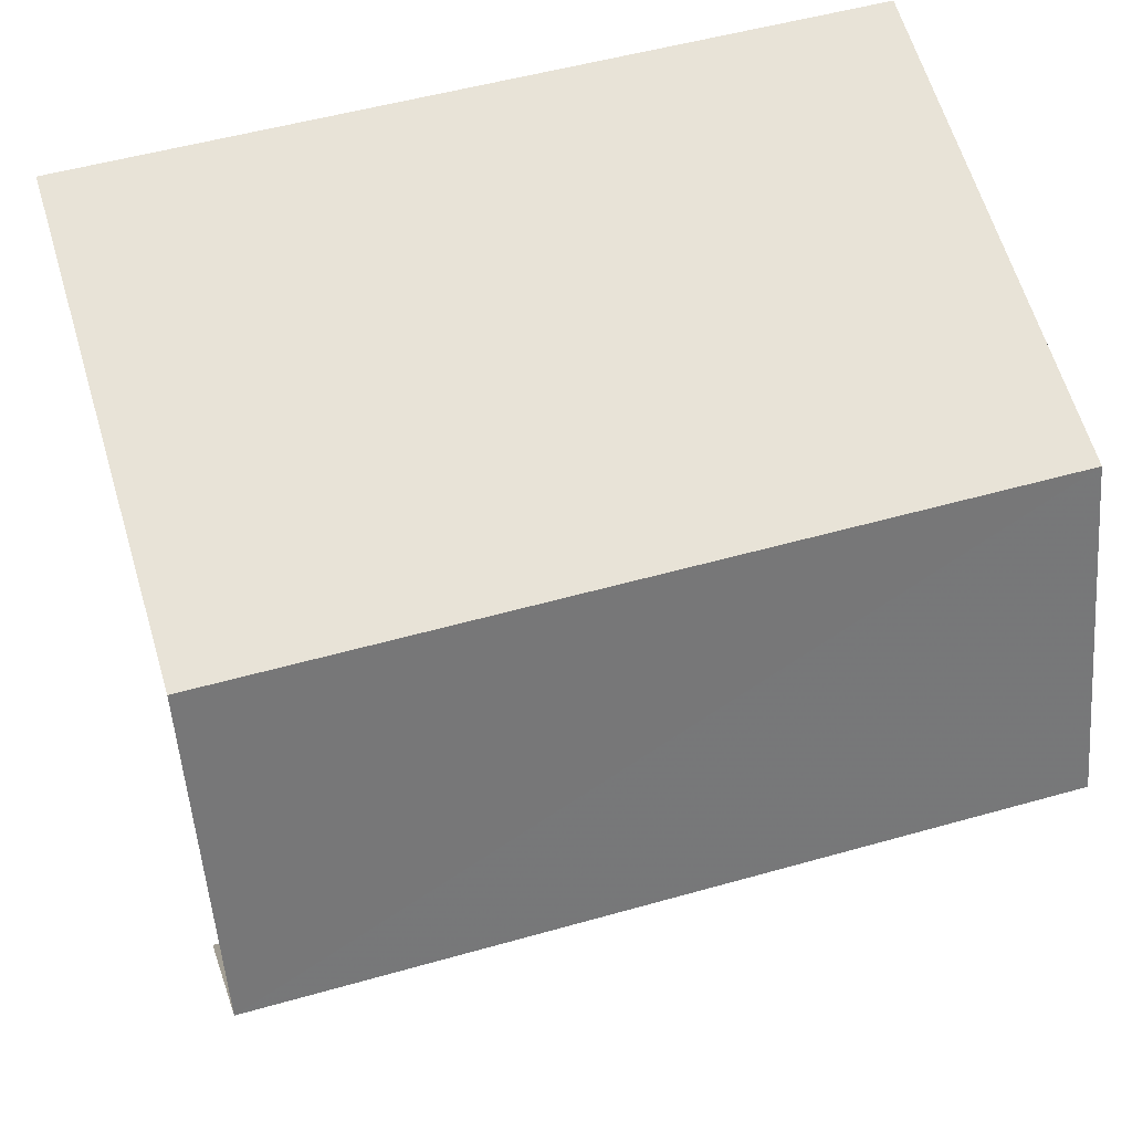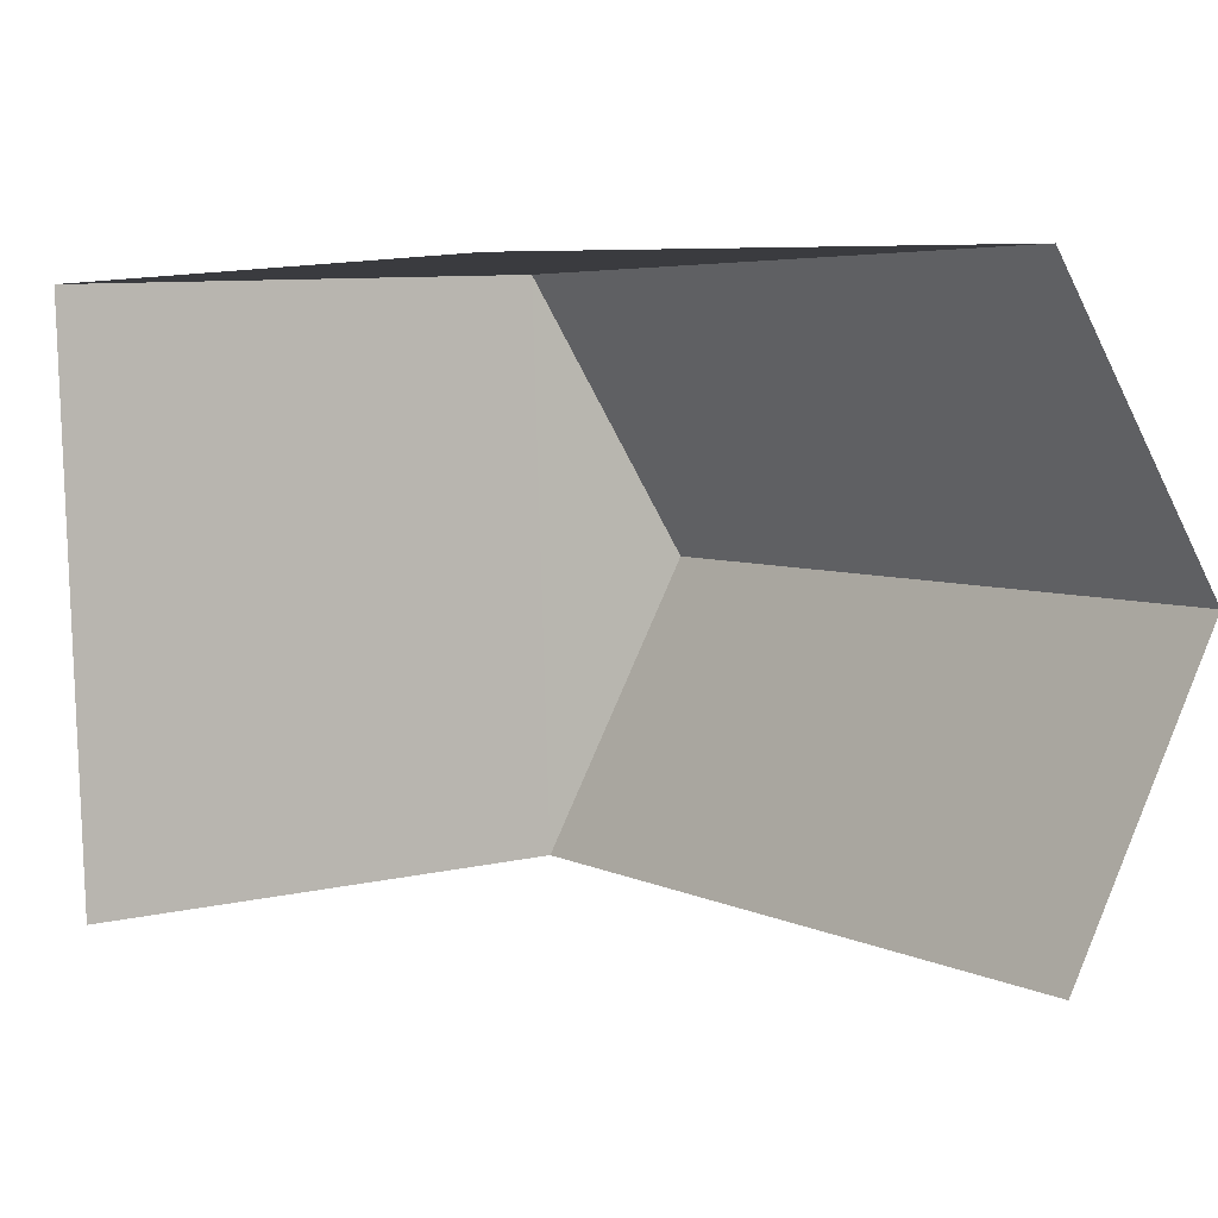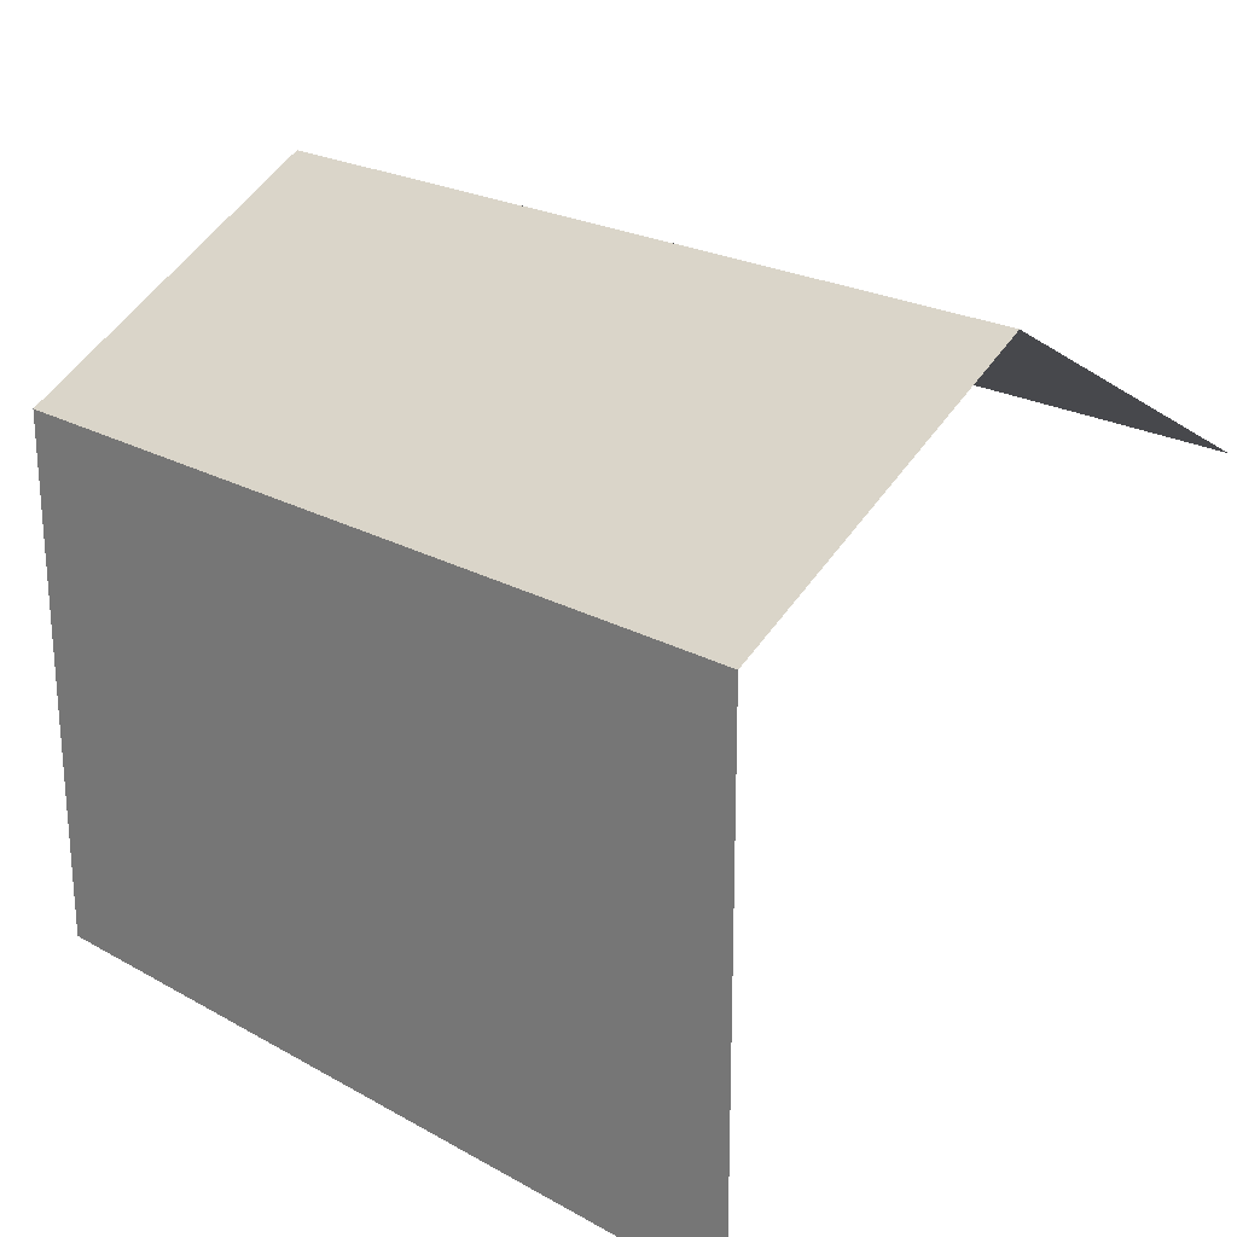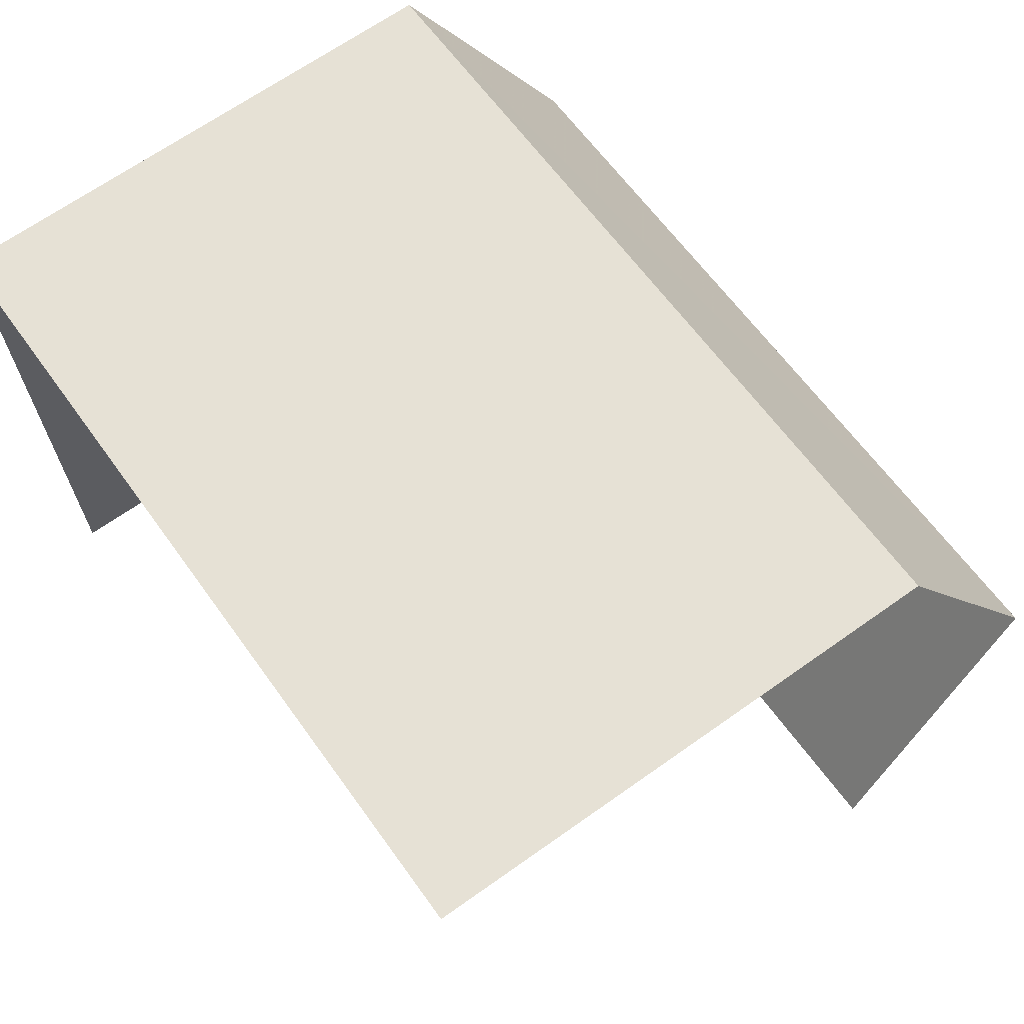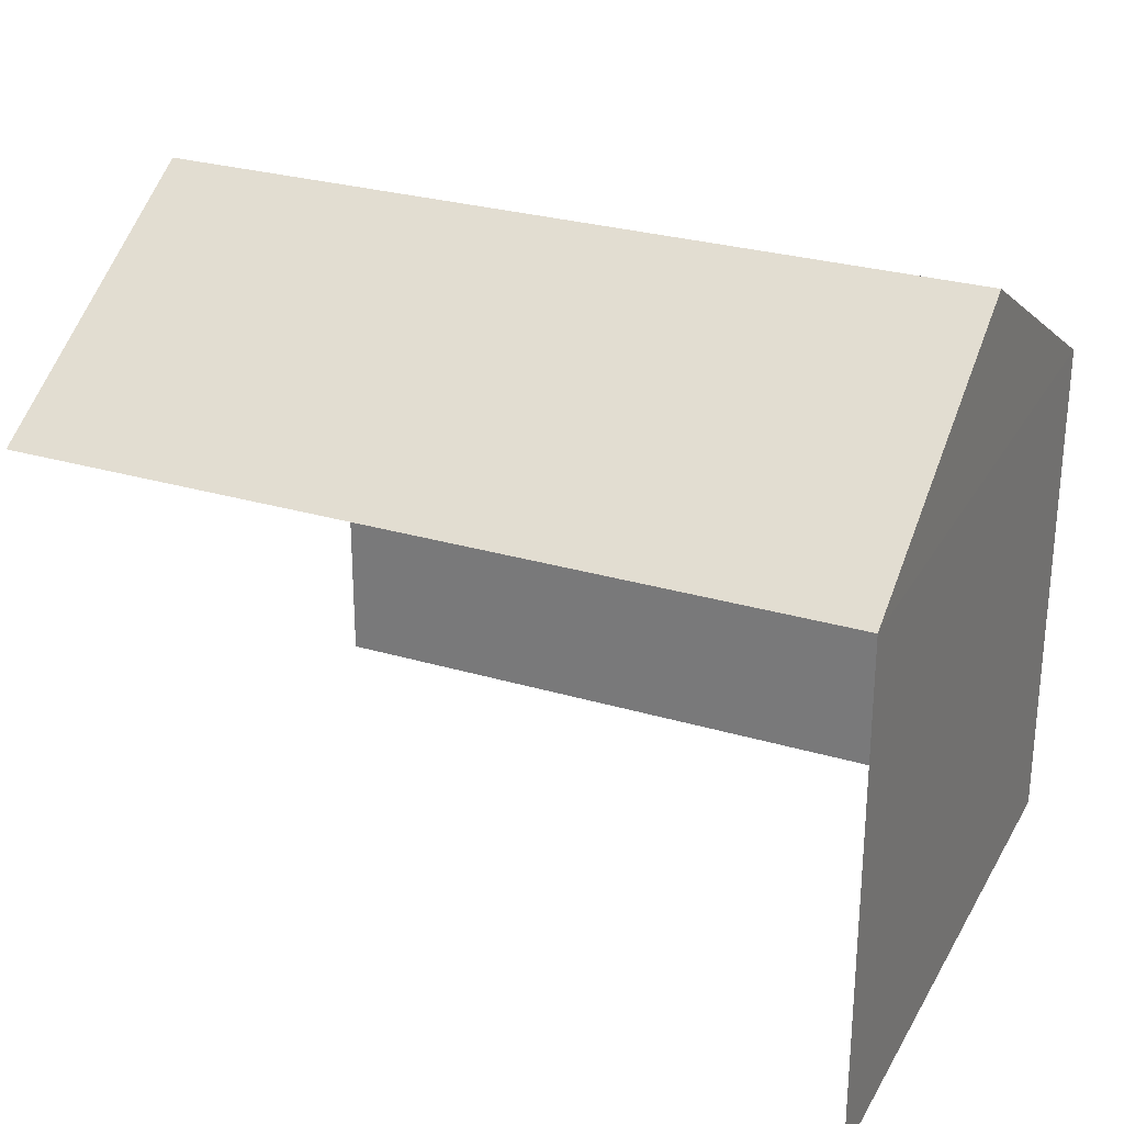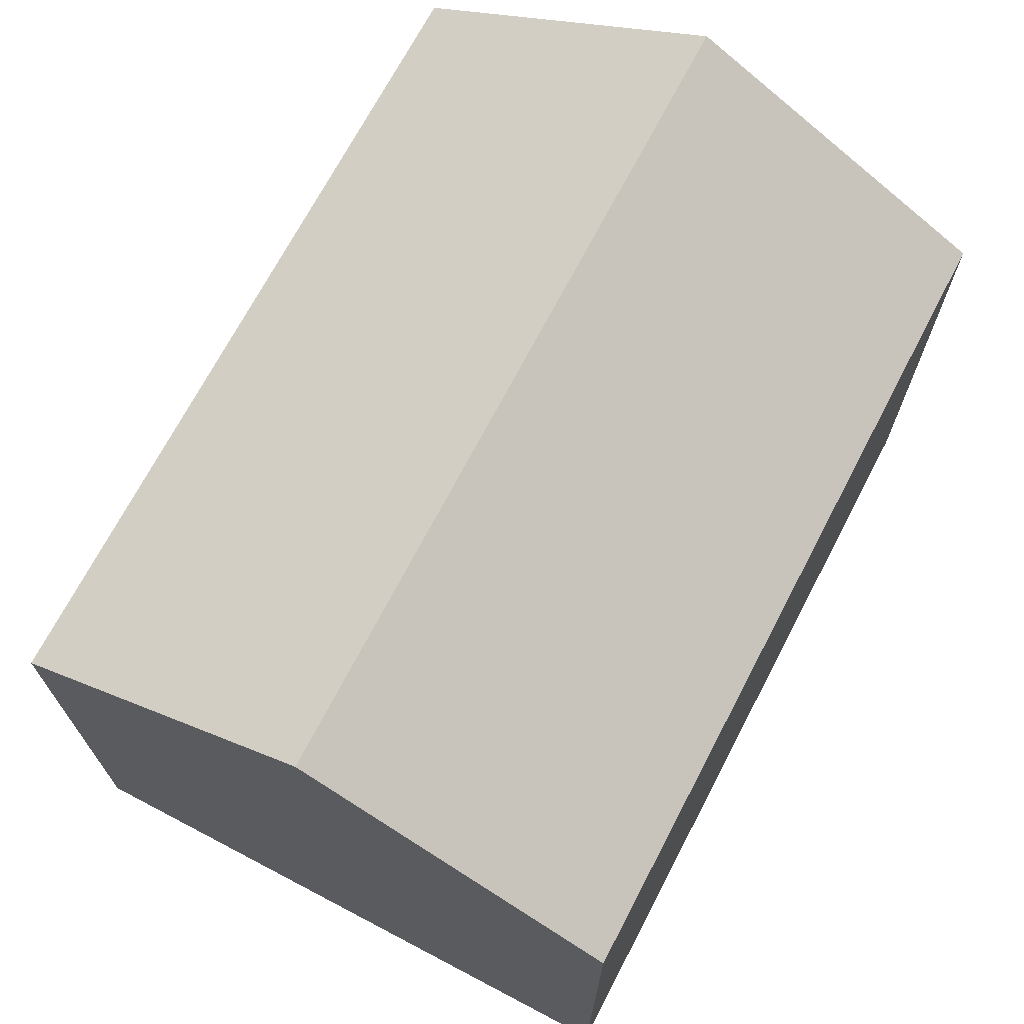
<metadata>
{"format":"obj","ext":"obj","renderer":"f3d","projection":"perspective","resolution":1024,"background":"white","views":[{"elev":63.7,"azim":-16.7,"up":"+Y"},{"elev":8.8,"azim":-122.4,"up":"+Y"},{"elev":22.9,"azim":-140.0,"up":"+Z"},{"elev":66.7,"azim":-125.5,"up":"+Y"},{"elev":27.9,"azim":20.9,"up":"+Z"},{"elev":70.2,"azim":114.2,"up":"+Z"}]}
</metadata>
<code>
v -3.14e+05 4.173e+04 50.48
v -3.14e+05 4.174e+04 50.48
v -3.14e+05 4.174e+04 50.48
v -3.14e+05 4.173e+04 50.48
v -3.14e+05 4.174e+04 56.1
v -3.14e+05 4.174e+04 56.11
v -3.14e+05 4.174e+04 57.99
v -3.14e+05 4.174e+04 57.99
v -3.14e+05 4.173e+04 56.1
v -3.14e+05 4.173e+04 56.1
f 1 2 3
f 1 4 2
f 10 4 1
f 9 10 1
f 2 4 6
f 6 10 7
f 6 4 10
f 5 6 7
f 8 5 7
f 7 9 8
f 7 10 9
f 6 3 2
f 6 5 3
f 9 1 5
f 9 5 8
f 1 3 5

</code>
